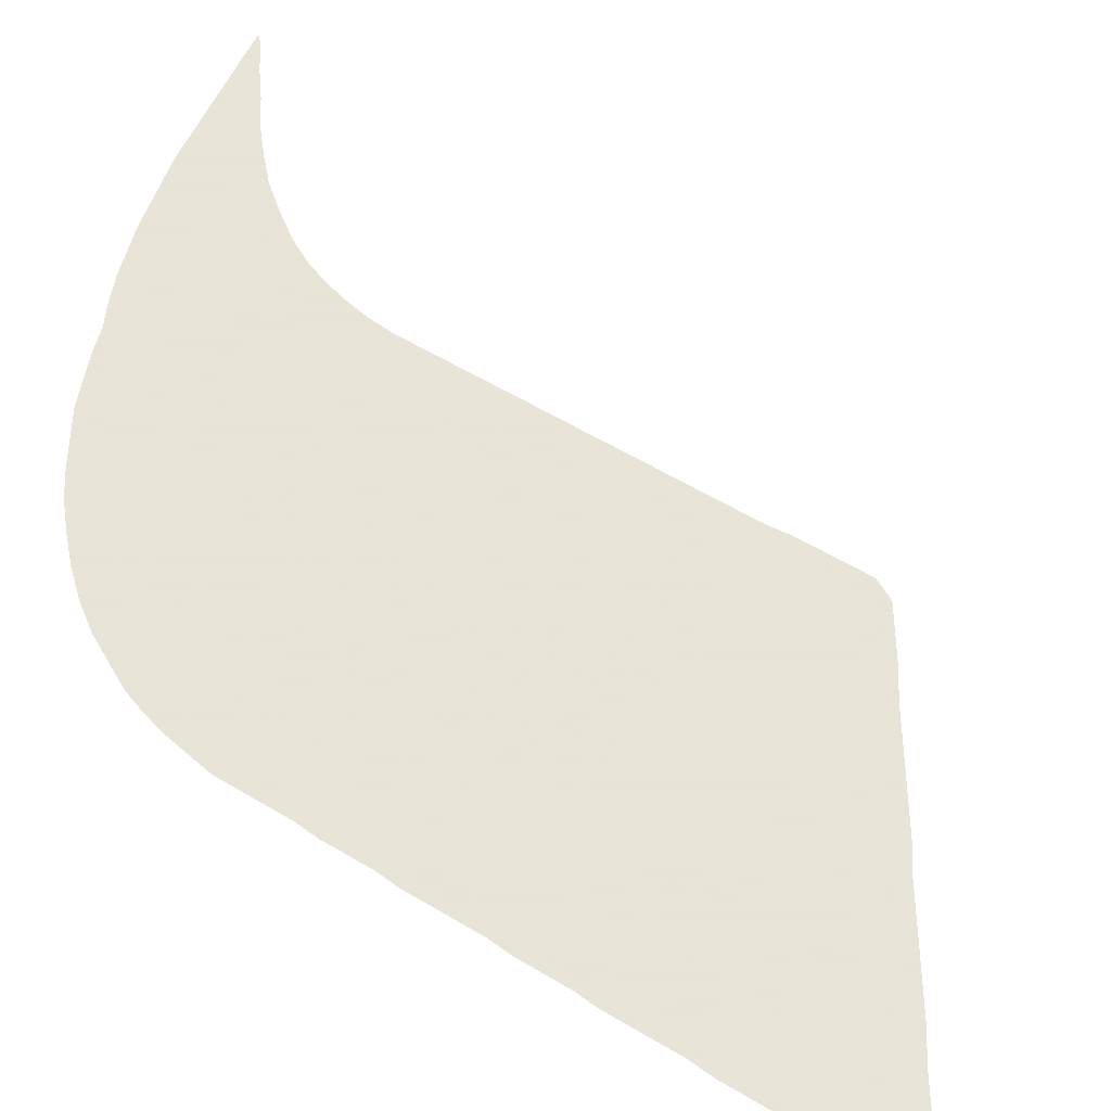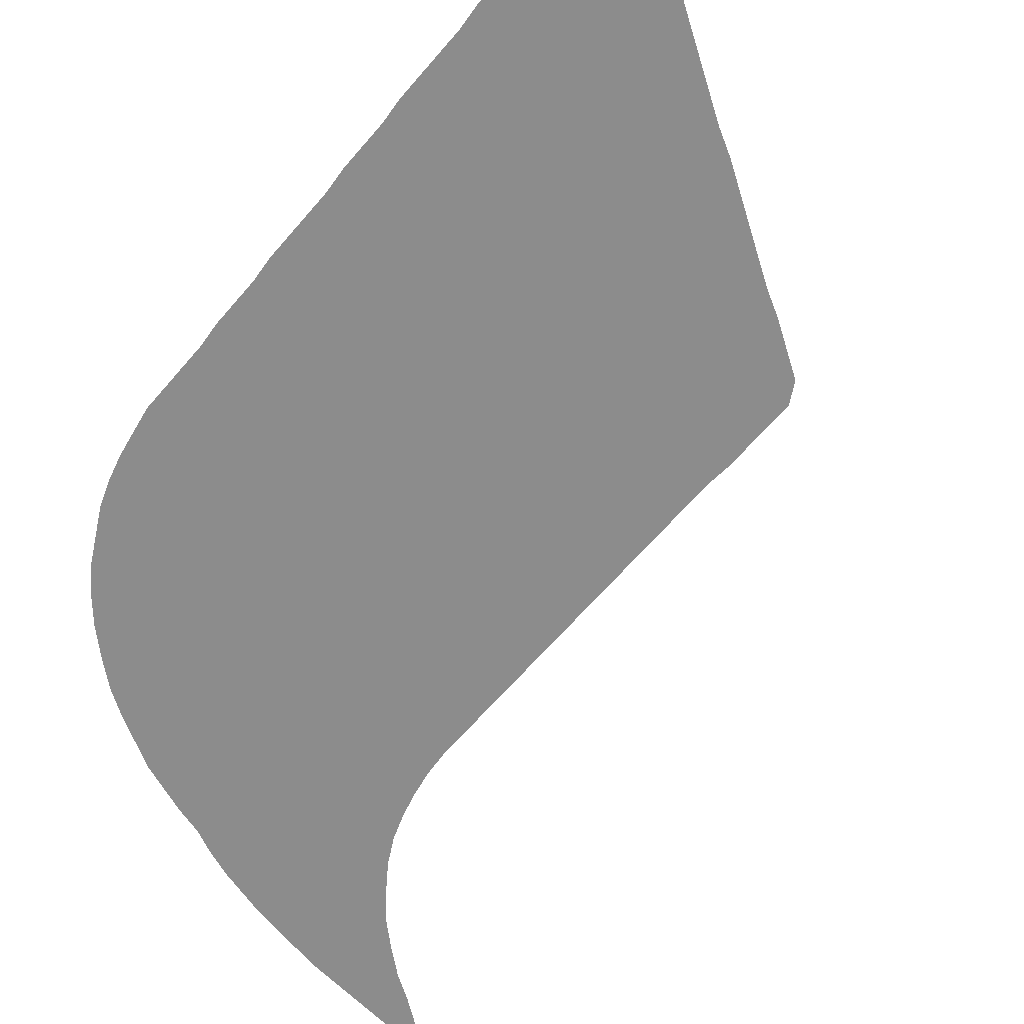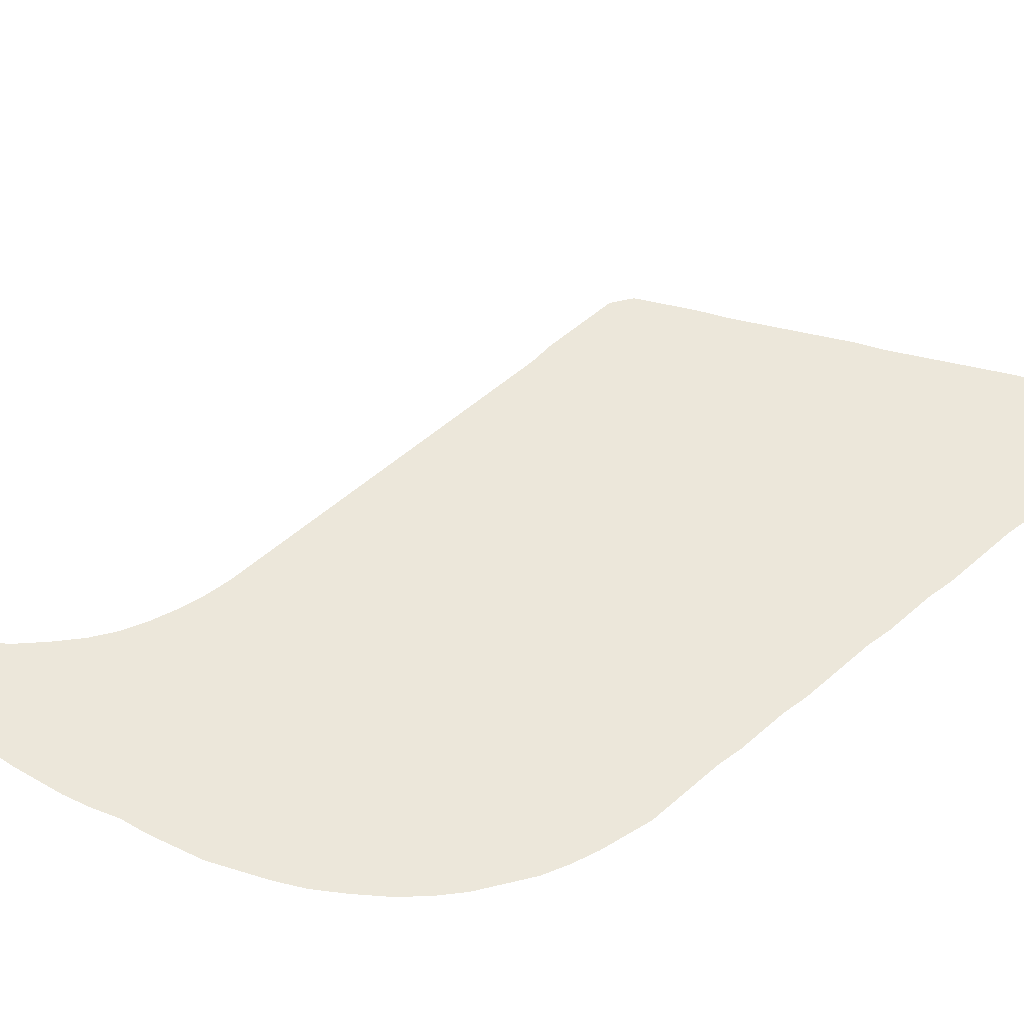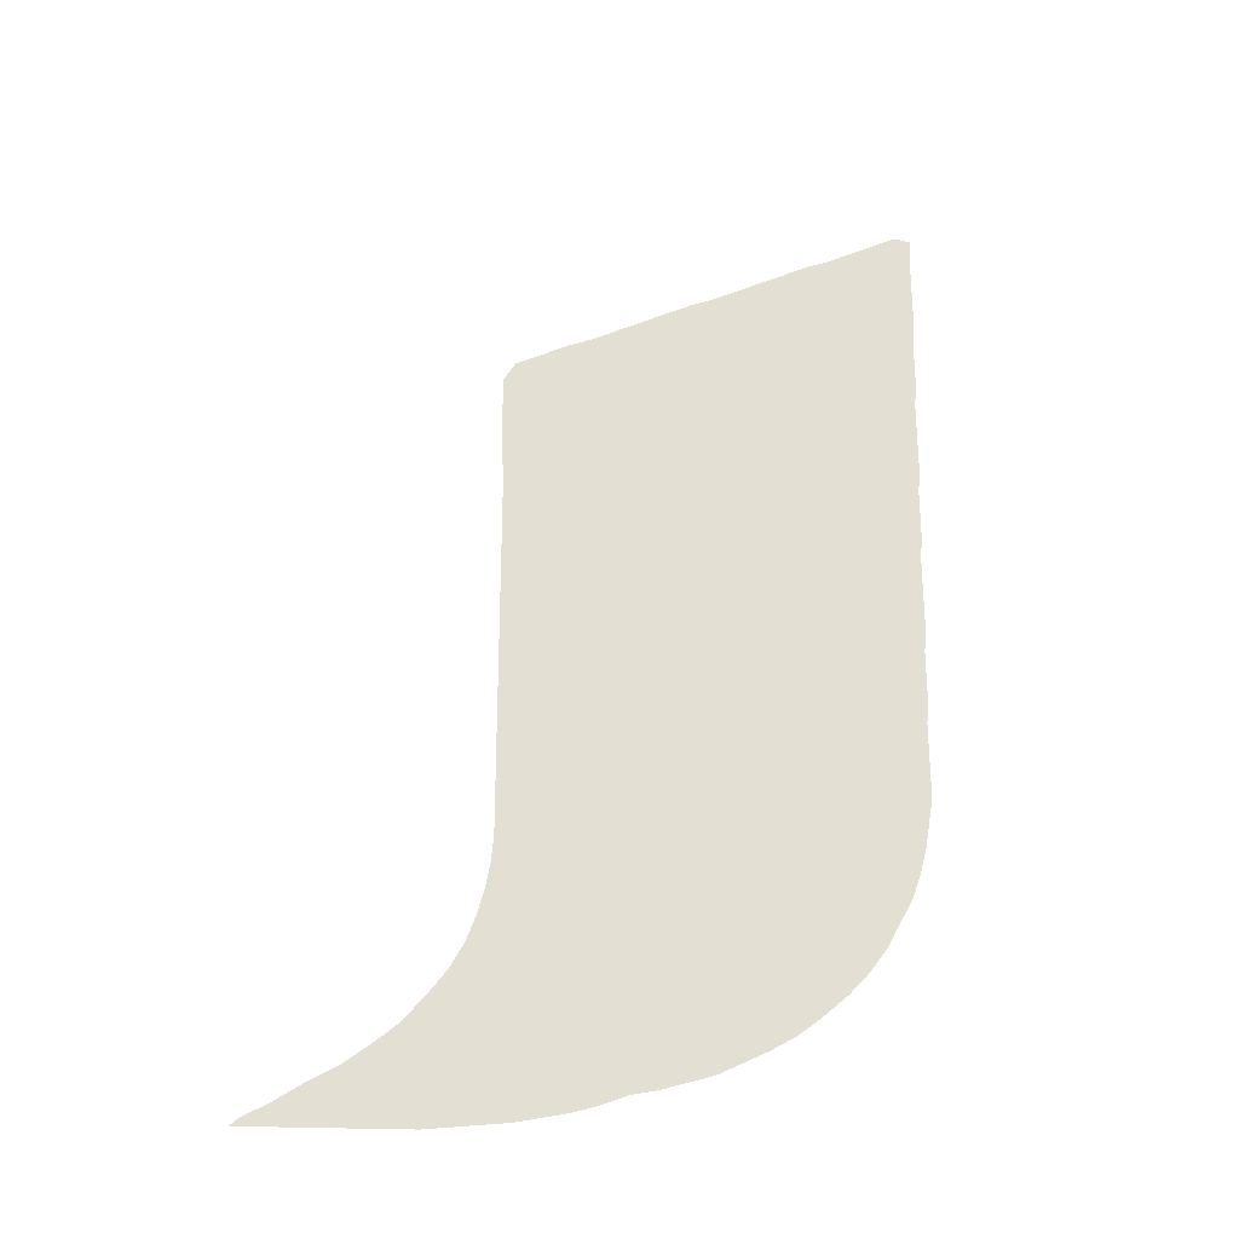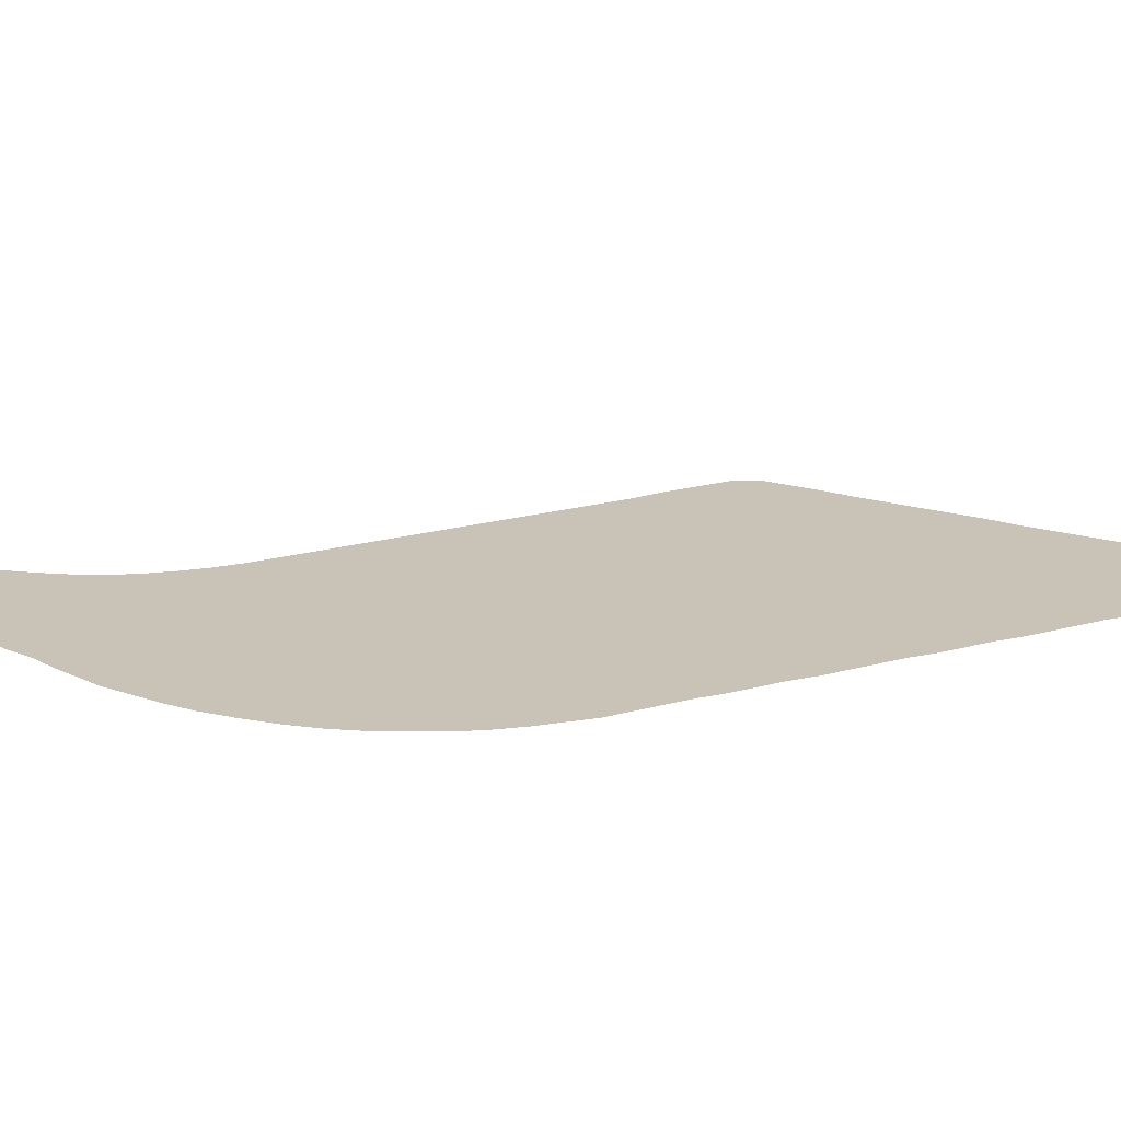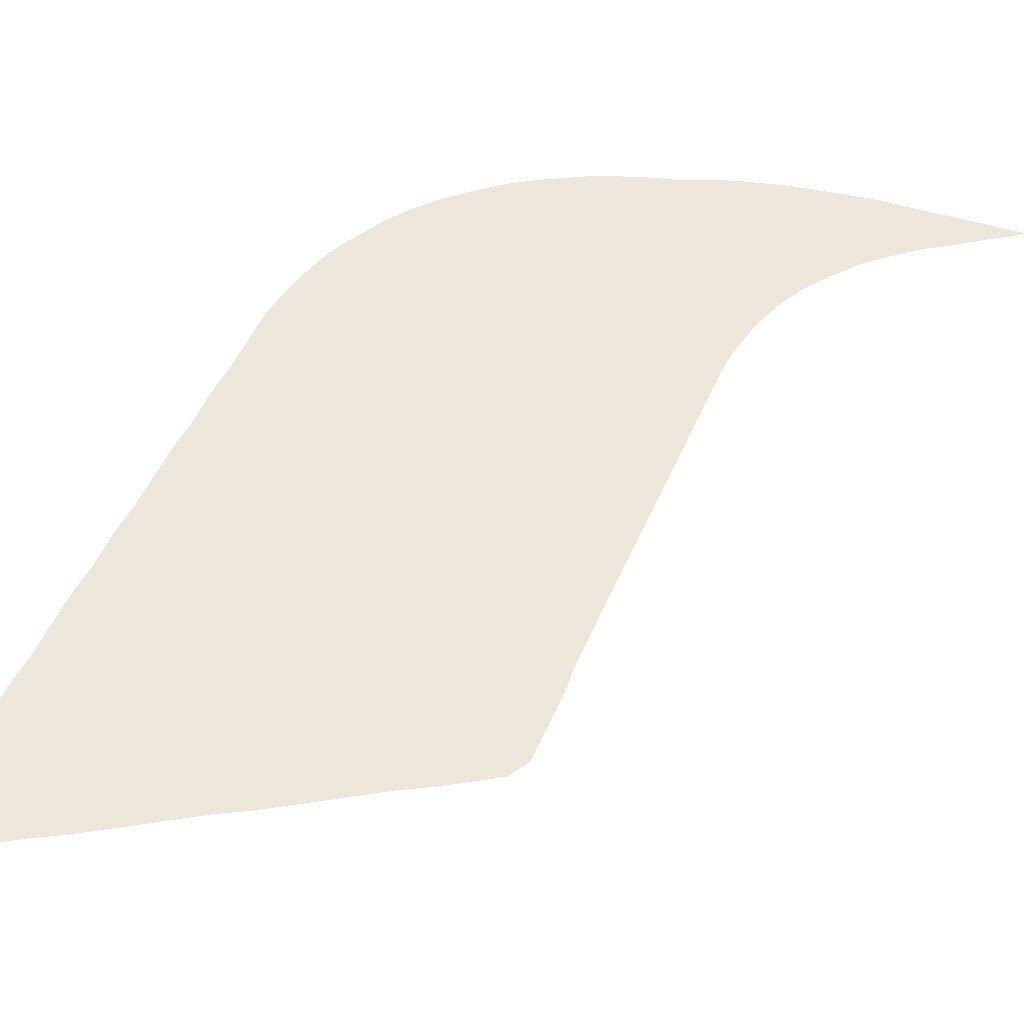
<metadata>
{"format":"obj","ext":"obj","renderer":"f3d","projection":"perspective","resolution":1024,"background":"white","views":[{"elev":61.4,"azim":121.0,"up":"+Z"},{"elev":-64.2,"azim":139.5,"up":"+Z"},{"elev":53.5,"azim":46.9,"up":"+Z"},{"elev":-28.7,"azim":-20.2,"up":"+Y"},{"elev":19.4,"azim":62.1,"up":"+Z"},{"elev":52.0,"azim":-157.0,"up":"+Z"}]}
</metadata>
<code>
v 0.2055 0.5046 0
v 0.2055 0.5297 0
v 0.2055 0.5548 0
v 0.2055 0.5799 0
v 0.2055 0.605 0
v 0.2055 0.6301 0
v 0.2032 0.6552 0
v 0.2032 0.6804 0
v 0.2032 0.7055 0
v 0.2032 0.7306 0
v 0.2146 0.7511 0
v 0.2397 0.7671 0
v 0.2648 0.7831 0
v 0.2899 0.7968 0
v 0.3151 0.8128 0
v 0.3402 0.8288 0
v 0.3653 0.8448 0
v 0.3904 0.8607 0
v 0.4155 0.8744 0
v 0.4406 0.8904 0
v 0.4657 0.9064 0
v 0.4909 0.9224 0
v 0.516 0.9384 0
v 0.5411 0.952 0
v 0.5662 0.968 0
v 0.5913 0.984 0
v 0.6164 1 0
v 0.6347 1 0
v 0.6324 0.9749 0
v 0.6324 0.9498 0
v 0.6324 0.9247 0
v 0.6324 0.8995 0
v 0.6301 0.8744 0
v 0.6301 0.8493 0
v 0.6301 0.8242 0
v 0.6279 0.7991 0
v 0.6279 0.774 0
v 0.6279 0.7489 0
v 0.6279 0.7237 0
v 0.6256 0.6986 0
v 0.6256 0.6735 0
v 0.6256 0.6484 0
v 0.6233 0.6233 0
v 0.6233 0.5982 0
v 0.6233 0.5731 0
v 0.6233 0.548 0
v 0.621 0.5228 0
v 0.621 0.4977 0
v 0.621 0.4726 0
v 0.6187 0.4475 0
v 0.6187 0.4224 0
v 0.6187 0.3973 0
v 0.6187 0.3721 0
v 0.6142 0.347 0
v 0.6096 0.3219 0
v 0.6027 0.2968 0
v 0.5936 0.2717 0
v 0.5799 0.2466 0
v 0.5662 0.2215 0
v 0.548 0.1963 0
v 0.5274 0.1735 0
v 0.5023 0.1507 0
v 0.4772 0.1301 0
v 0.4521 0.1142 0
v 0.4269 0.1005 0
v 0.4018 0.08676 0
v 0.3767 0.07763 0
v 0.3516 0.06849 0
v 0.3265 0.06164 0
v 0.3014 0.05023 0
v 0.2763 0.0411 0
v 0.2511 0.03425 0
v 0.226 0.0274 0
v 0.2009 0.02283 0
v 0.1758 0.01826 0
v 0.1507 0.0137 0
v 0.1256 0.01142 0
v 0.1005 0.009132 0
v 0.07534 0.006849 0
v 0.05023 0.004566 0
v 0.02511 0.002283 0
v 0 0 0
v 0.006849 0.006849 0
v 0.03196 0.02283 0
v 0.05708 0.0411 0
v 0.08219 0.05708 0
v 0.1073 0.07763 0
v 0.1301 0.09817 0
v 0.1507 0.1233 0
v 0.1689 0.1484 0
v 0.1827 0.1735 0
v 0.1918 0.1986 0
v 0.1986 0.2237 0
v 0.2032 0.2489 0
v 0.2055 0.274 0
v 0.2055 0.2991 0
v 0.2055 0.3242 0
v 0.2055 0.3493 0
v 0.2055 0.3744 0
v 0.2055 0.3995 0
v 0.2055 0.4247 0
v 0.2055 0.4498 0
v 0.2055 0.4749 0
v 0.2055 0.5 0
f 65 94 66
f 64 95 65
f 65 95 94
f 63 95 64
f 62 95 63
f 54 99 55
f 61 96 62
f 62 96 95
f 54 100 99
f 52 100 54
f 2 47 3
f 1 47 2
f 19 38 37
f 55 99 56
f 52 54 53
f 6 43 15
f 3 45 4
f 19 37 20
f 22 34 23
f 27 29 28
f 26 29 27
f 26 30 29
f 23 34 33
f 20 37 36
f 20 36 21
f 74 89 88
f 78 86 79
f 71 90 72
f 66 94 67
f 70 91 71
f 71 91 90
f 68 92 69
f 69 91 70
f 69 92 91
f 60 97 61
f 61 97 96
f 59 97 60
f 58 97 59
f 49 103 50
f 50 103 102
f 50 102 101
f 48 103 49
f 1 48 47
f 56 58 57
f 8 13 12
f 5 43 6
f 6 15 14
f 3 47 46
f 3 46 45
f 24 32 31
f 23 33 24
f 24 33 32
f 25 31 30
f 25 30 26
f 24 31 25
f 73 89 74
f 72 90 73
f 73 90 89
f 67 94 93
f 67 93 68
f 68 93 92
f 76 88 87
f 74 88 75
f 75 88 76
f 48 104 103
f 1 104 48
f 58 98 97
f 56 99 98
f 56 98 58
f 79 86 85
f 79 85 80
f 80 85 84
f 50 101 51
f 51 100 52
f 51 101 100
f 18 40 39
f 18 39 19
f 19 39 38
f 17 40 18
f 8 12 9
f 9 11 10
f 9 12 11
f 5 44 43
f 4 45 44
f 4 44 5
f 6 14 7
f 7 13 8
f 7 14 13
f 76 87 77
f 77 86 78
f 77 87 86
f 81 83 82
f 81 84 83
f 80 84 81
f 21 36 35
f 21 35 22
f 22 35 34
f 15 43 42
f 15 42 16
f 16 42 41
f 16 40 17
f 16 41 40

</code>
